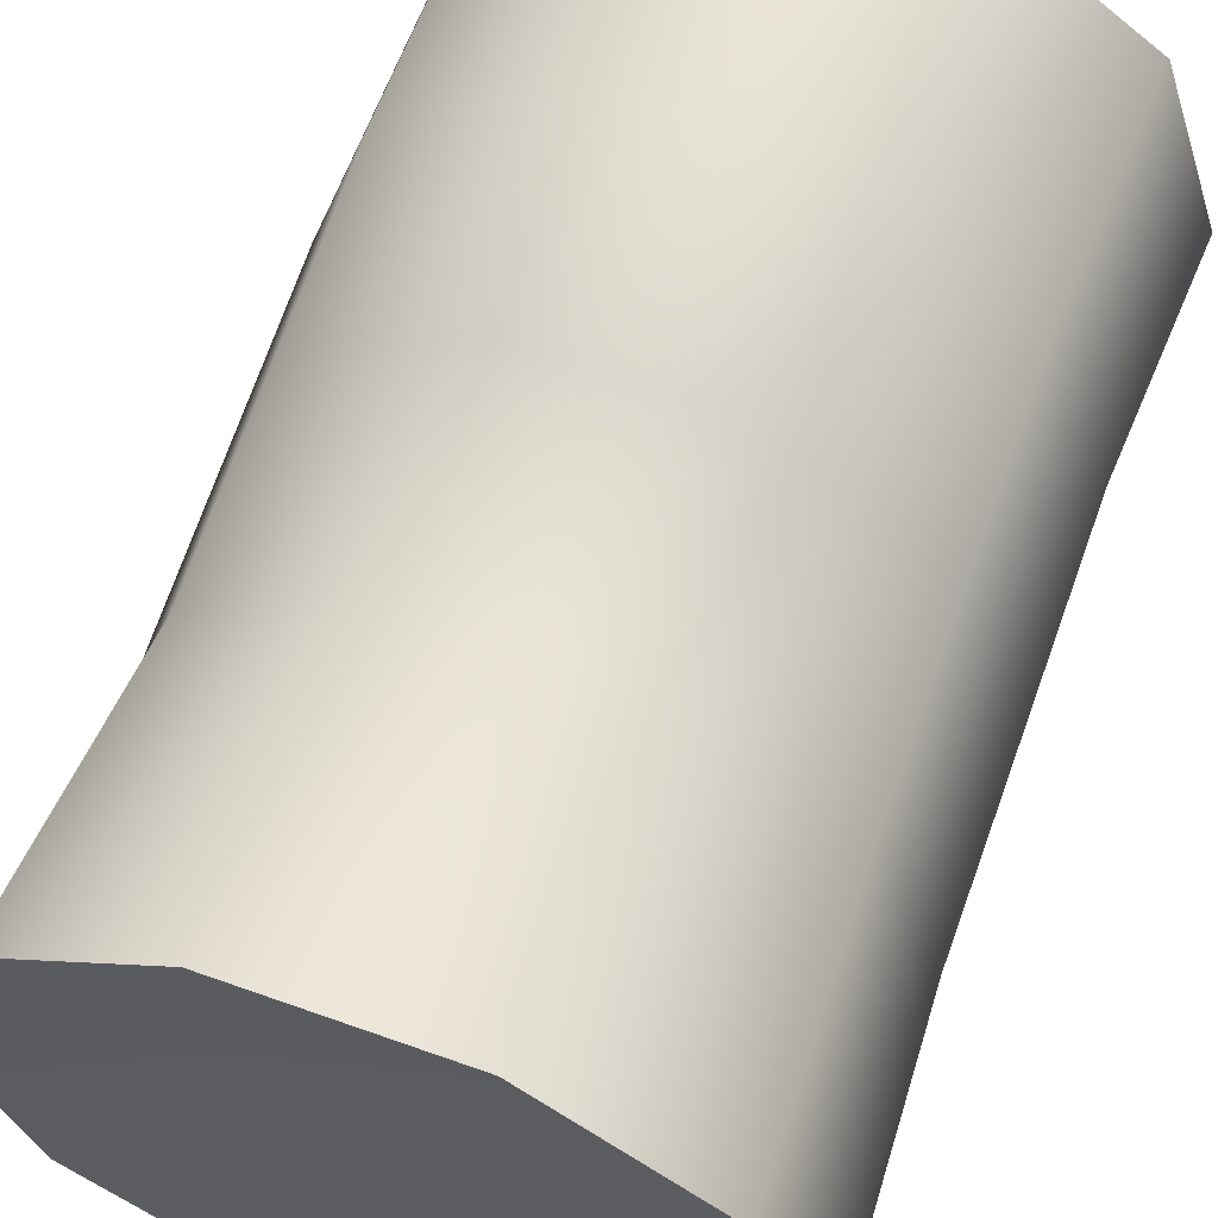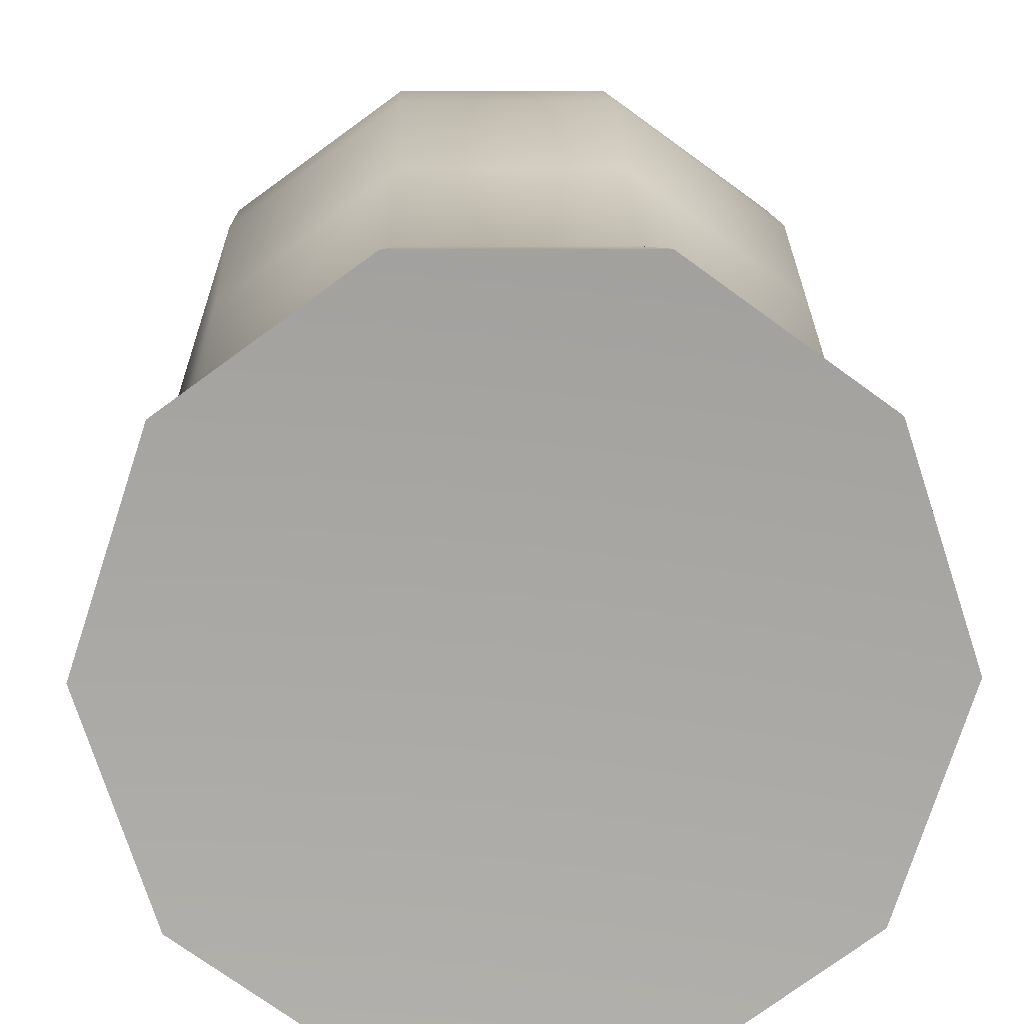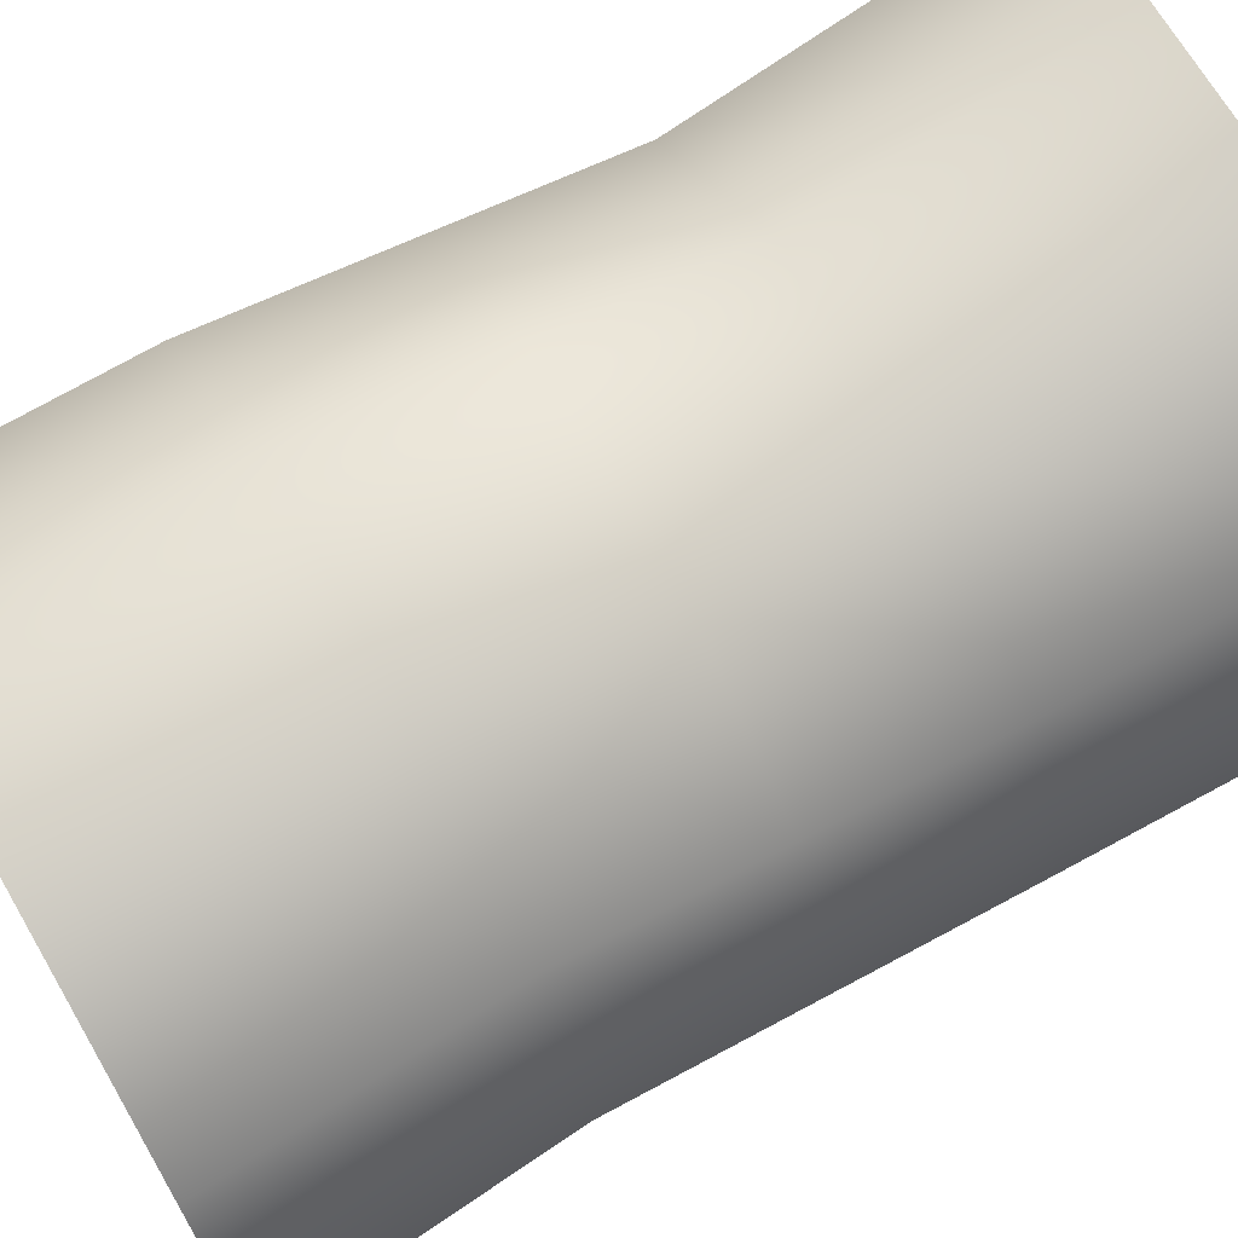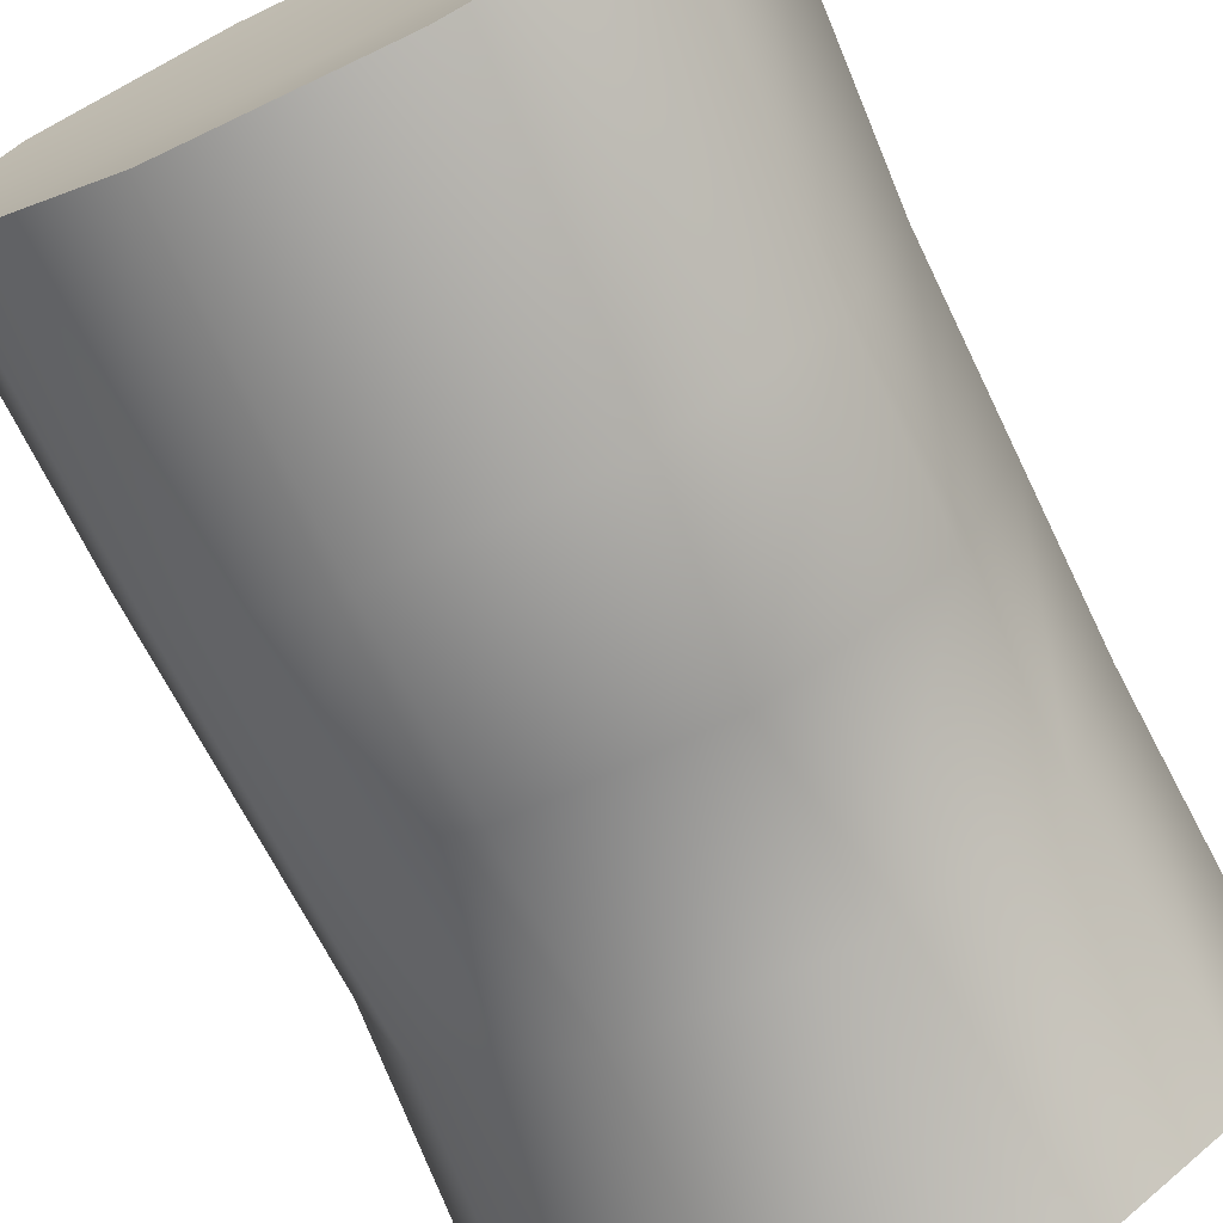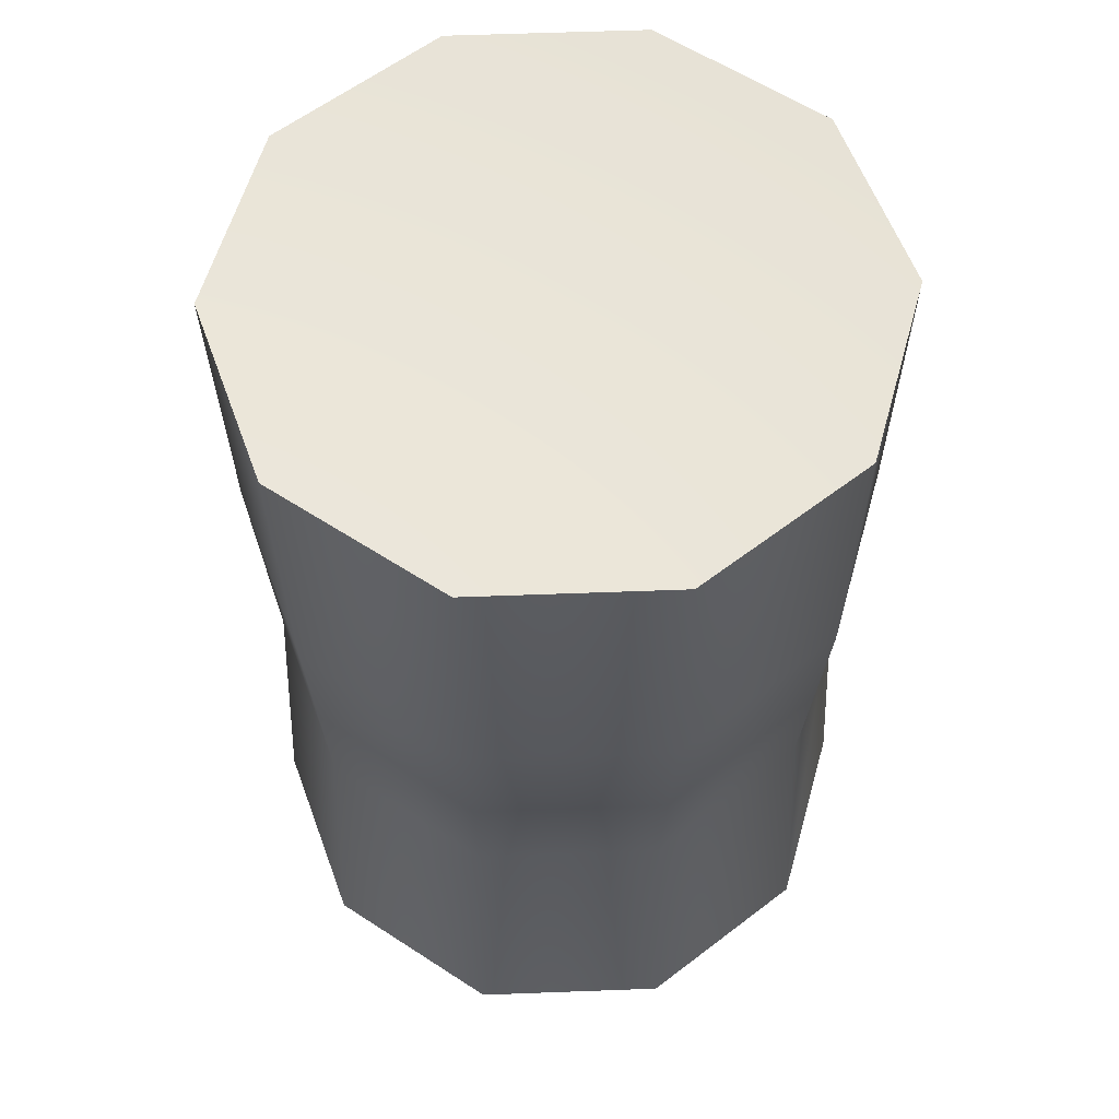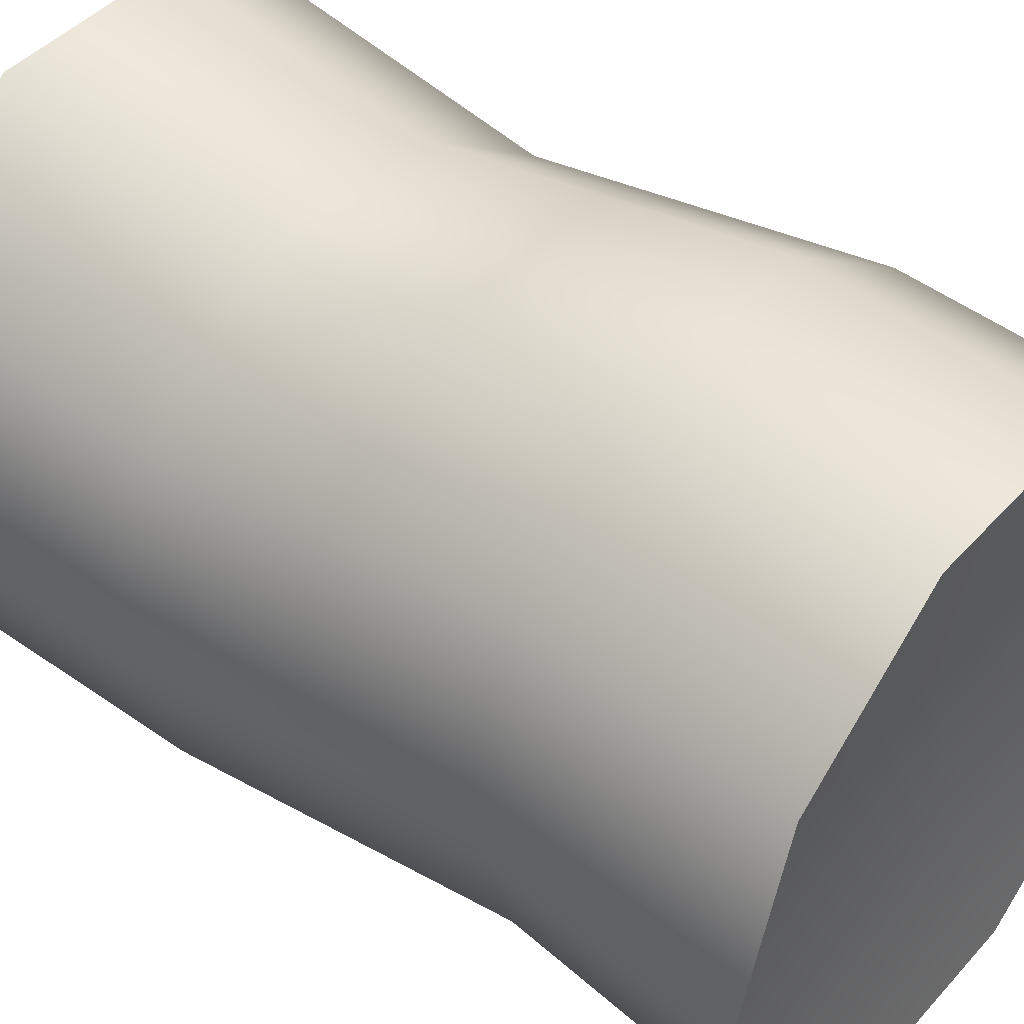
<metadata>
{"format":"obj","ext":"obj","renderer":"f3d","projection":"perspective","resolution":1024,"background":"white","views":[{"elev":61.9,"azim":19.9,"up":"+Z"},{"elev":14.7,"azim":-1.2,"up":"+Z"},{"elev":68.7,"azim":-120.2,"up":"+Z"},{"elev":-72.5,"azim":25.4,"up":"+Z"},{"elev":59.5,"azim":-2.2,"up":"+Y"},{"elev":44.8,"azim":128.8,"up":"+Z"}]}
</metadata>
<code>
g default
v 0.1336 -0.2376 -0.09708
v 0.05104 -0.2376 -0.1571
v -0.05104 -0.2376 -0.1571
v -0.1336 -0.2376 -0.09708
v -0.1652 -0.2376 0
v -0.1336 -0.2376 0.09708
v -0.05104 -0.2376 0.1571
v 0.05104 -0.2376 0.1571
v 0.1336 -0.2376 0.09708
v 0.1652 -0.2376 -0
v 0.1336 0.2376 -0.09708
v 0.05104 0.2376 -0.1571
v -0.05104 0.2376 -0.1571
v -0.1336 0.2376 -0.09708
v -0.1652 0.2376 0
v -0.1336 0.2376 0.09708
v -0.05104 0.2376 0.1571
v 0.05104 0.2376 0.1571
v 0.1336 0.2376 0.09708
v 0.1652 0.2376 0
v 0 -0.2272 0
v 0 0.2272 0
v 0.1276 -0.08962 -0.1095
v 0.04873 -0.08962 -0.1668
v -0.04873 -0.08962 -0.1668
v -0.1276 -0.08962 -0.1095
v -0.1577 -0.08962 -0.0168
v -0.1276 -0.08962 0.07589
v -0.04873 -0.08962 0.1332
v 0.04873 -0.08962 0.1332
v 0.1276 -0.08962 0.07589
v 0.1577 -0.08962 -0.0168
v 0.1285 0.1033 -0.07658
v 0.1588 0.1033 0.01676
v 0.1285 0.1033 0.1101
v 0.04907 0.1033 0.1678
v -0.04907 0.1033 0.1678
v -0.1285 0.1033 0.1101
v -0.1588 0.1033 0.01676
v -0.1285 0.1033 -0.07658
v -0.04907 0.1033 -0.1343
v 0.04907 0.1033 -0.1343
v 0.128 0.006841 -0.09302
v 0.0489 0.006841 -0.1505
v -0.0489 0.006841 -0.1505
v -0.128 0.006841 -0.09302
v -0.1582 0.006841 0
v -0.128 0.006841 0.09302
v -0.0489 0.006841 0.1505
v 0.0489 0.006841 0.1505
v 0.128 0.006841 0.09302
v 0.1582 0.006841 0
g pCylinder58
f 43 44 42 33
f 44 45 41 42
f 45 46 40 41
f 46 47 39 40
f 47 48 38 39
f 48 49 37 38
f 49 50 36 37
f 50 51 35 36
f 51 52 34 35
f 52 43 33 34
f 2 1 21
f 3 2 21
f 4 3 21
f 5 4 21
f 6 5 21
f 7 6 21
f 8 7 21
f 9 8 21
f 10 9 21
f 1 10 21
f 11 12 22
f 12 13 22
f 13 14 22
f 14 15 22
f 15 16 22
f 16 17 22
f 17 18 22
f 18 19 22
f 19 20 22
f 20 11 22
f 1 2 24 23
f 2 3 25 24
f 3 4 26 25
f 4 5 27 26
f 5 6 28 27
f 6 7 29 28
f 7 8 30 29
f 8 9 31 30
f 9 10 32 31
f 10 1 23 32
f 34 33 11 20
f 35 34 20 19
f 36 35 19 18
f 37 36 18 17
f 38 37 17 16
f 39 38 16 15
f 40 39 15 14
f 41 40 14 13
f 42 41 13 12
f 33 42 12 11
f 23 24 44 43
f 24 25 45 44
f 25 26 46 45
f 26 27 47 46
f 27 28 48 47
f 28 29 49 48
f 29 30 50 49
f 30 31 51 50
f 31 32 52 51
f 32 23 43 52

</code>
